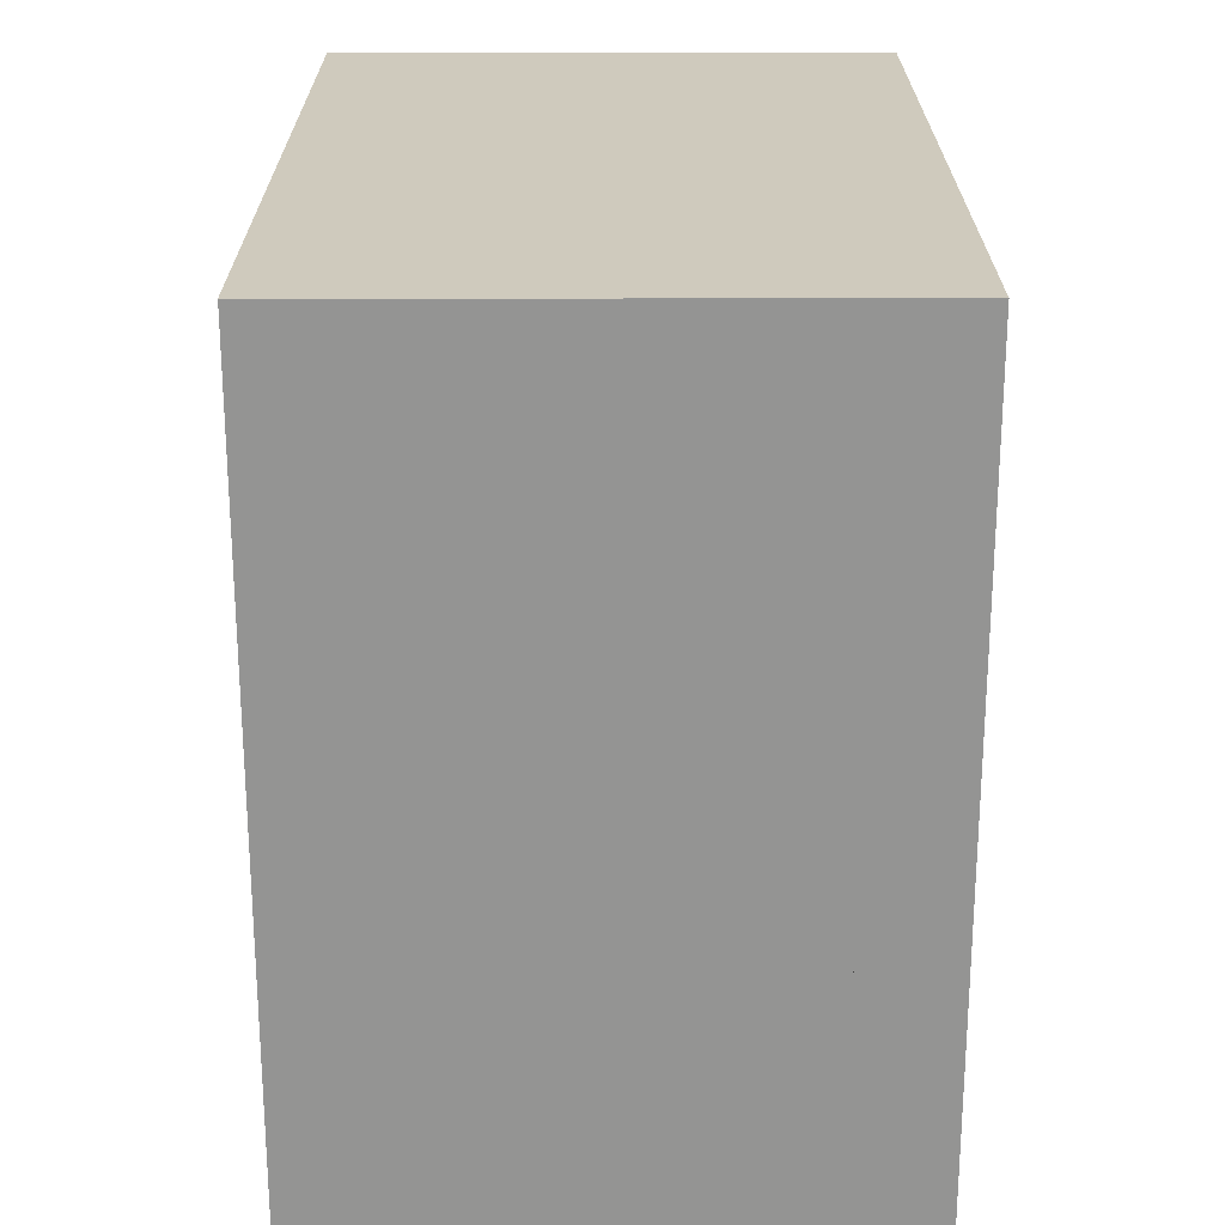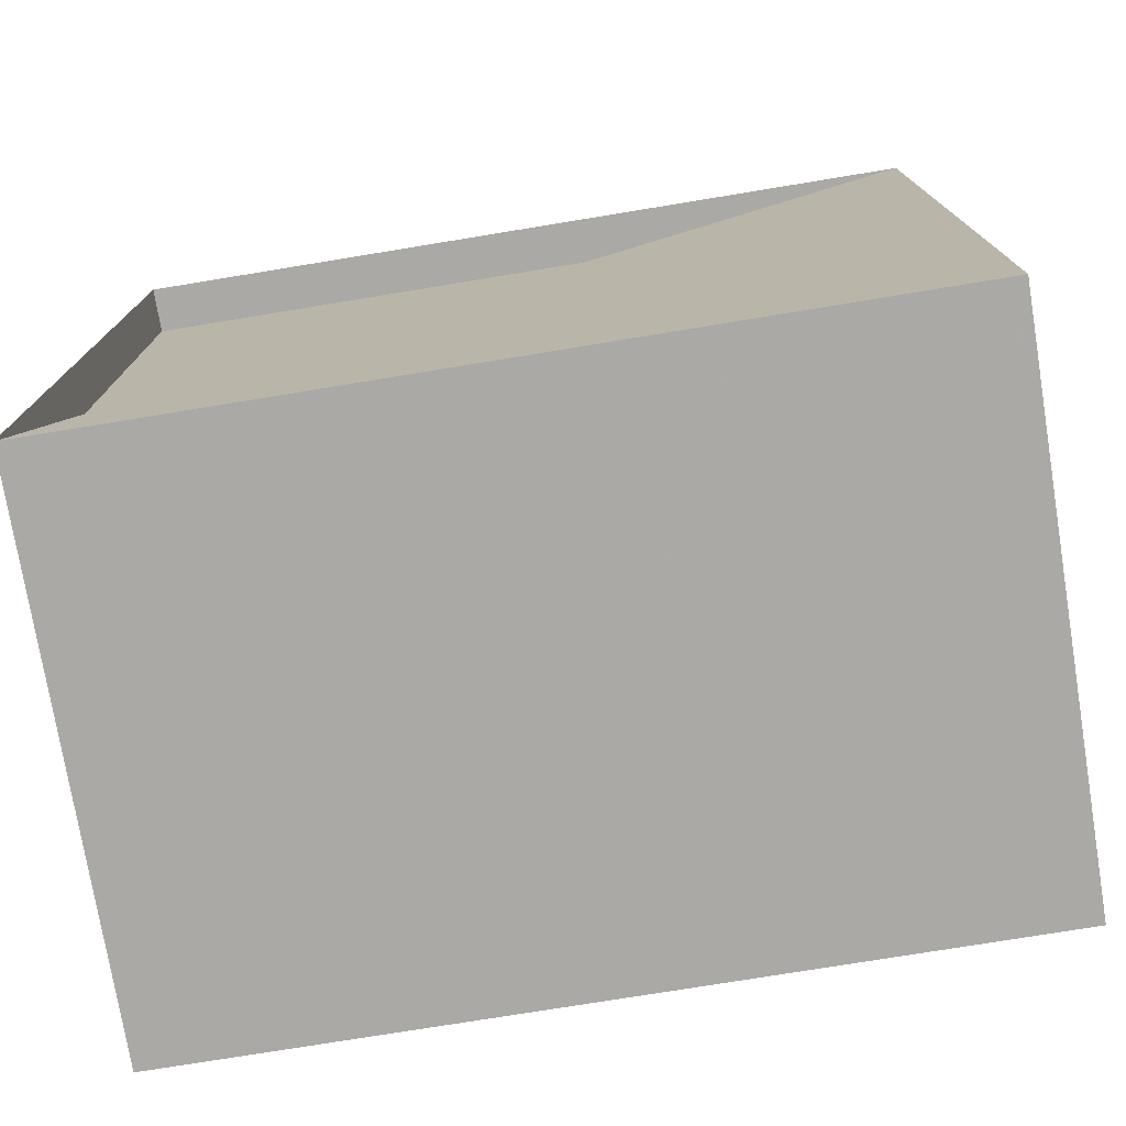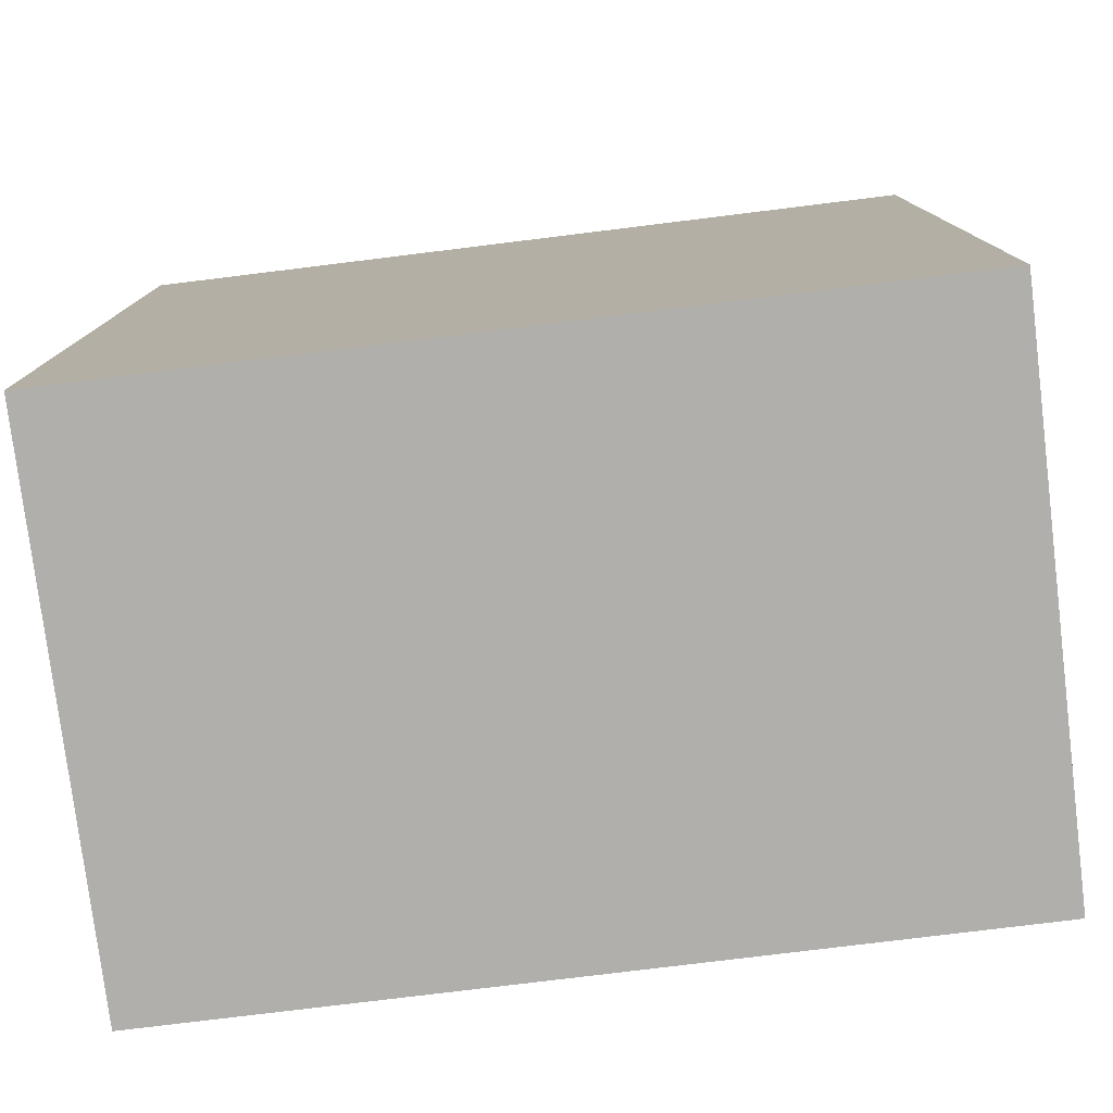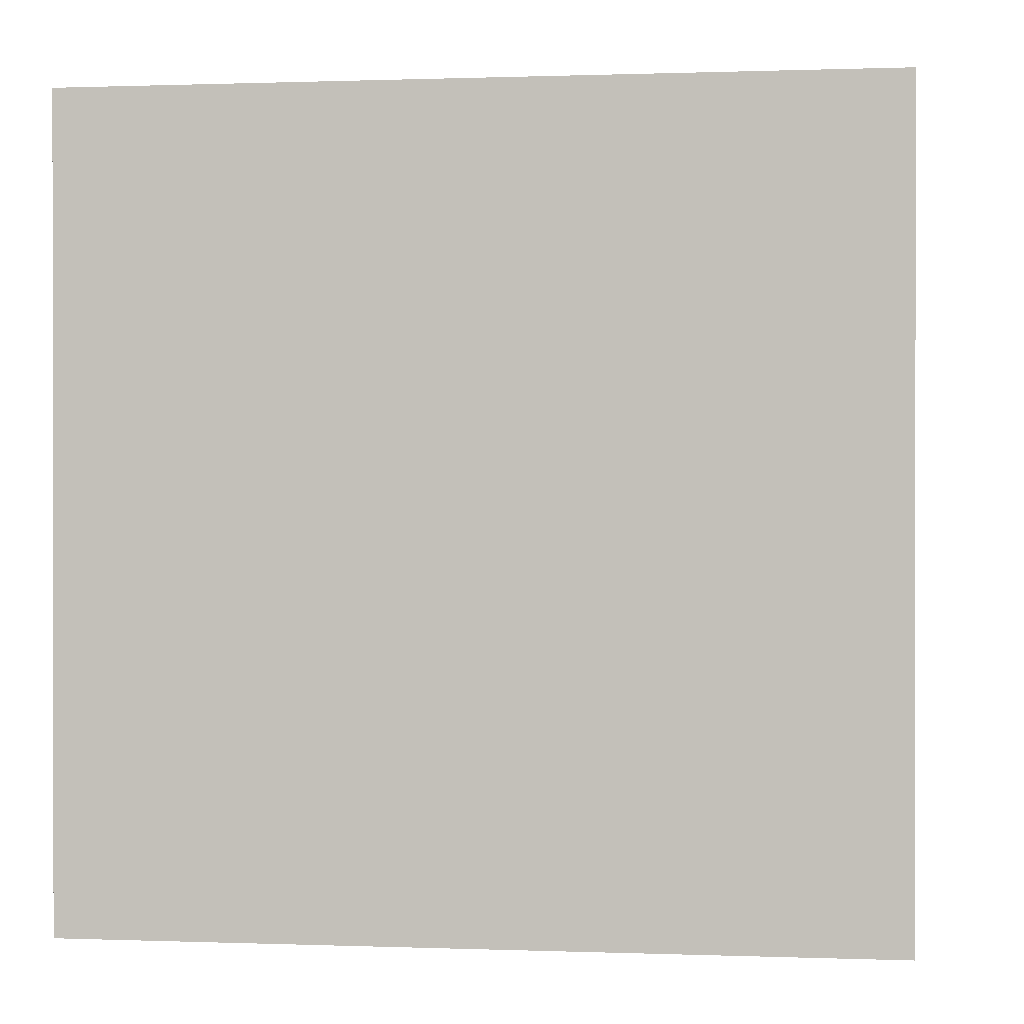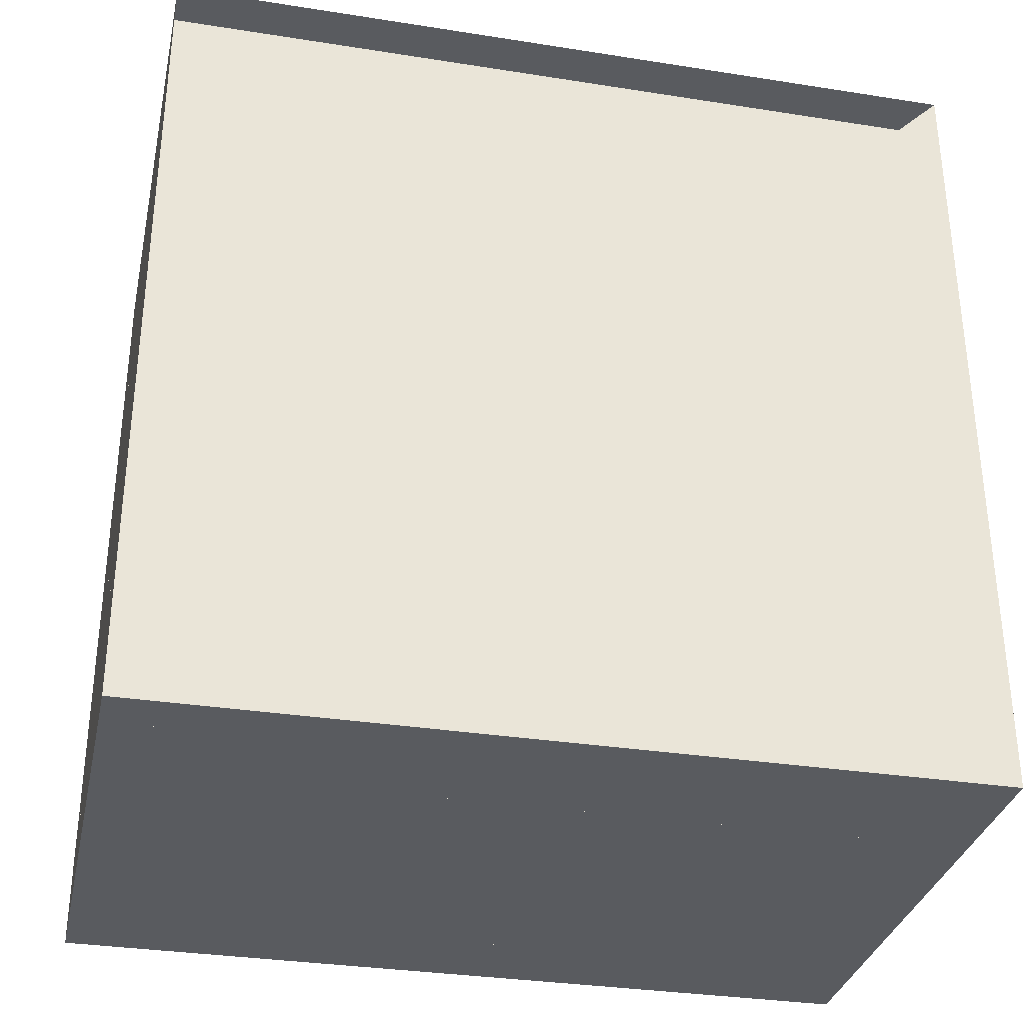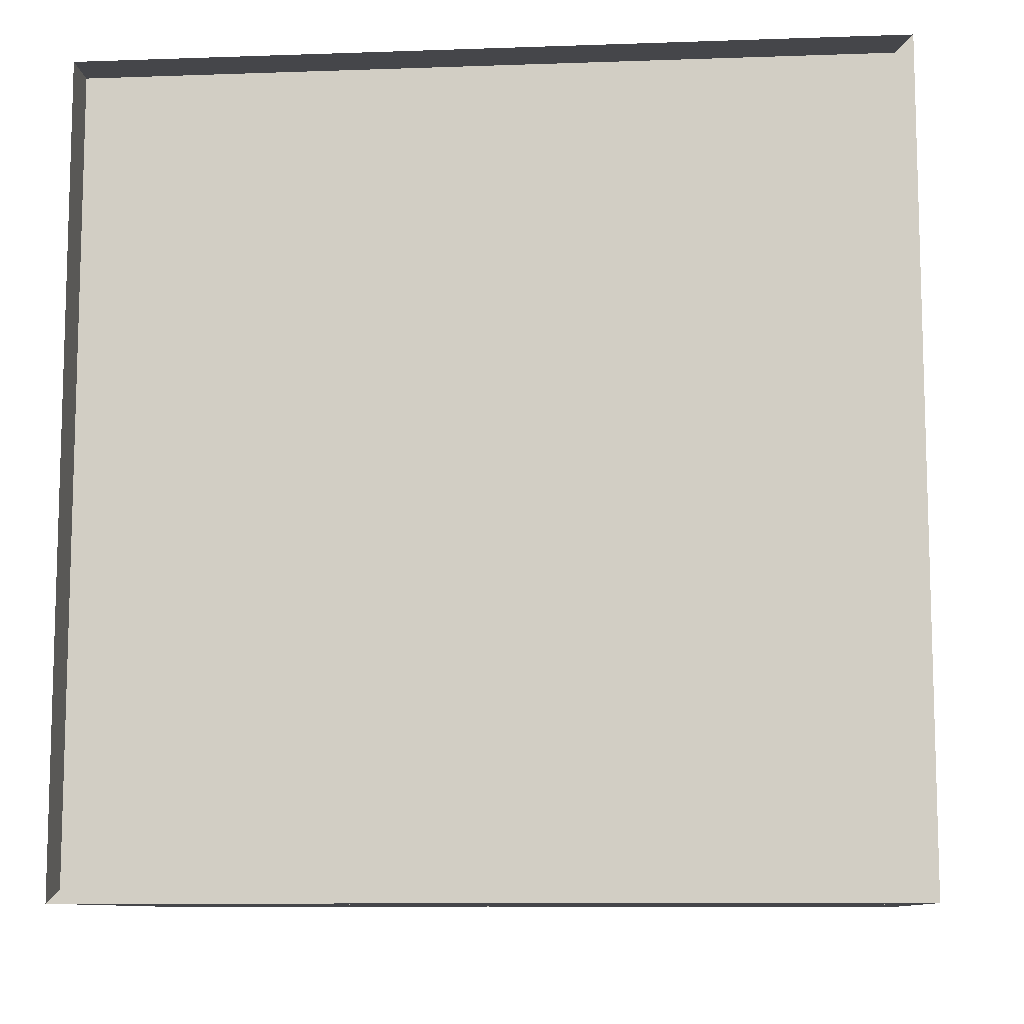
<metadata>
{"format":"obj","ext":"obj","renderer":"f3d","projection":"perspective","resolution":1024,"background":"white","views":[{"elev":23.0,"azim":179.9,"up":"+Y"},{"elev":-75.6,"azim":-80.7,"up":"+Z"},{"elev":-78.1,"azim":97.0,"up":"+Z"},{"elev":0.4,"azim":97.6,"up":"+Z"},{"elev":-32.7,"azim":-102.3,"up":"+Z"},{"elev":-9.9,"azim":-84.9,"up":"+Z"}]}
</metadata>
<code>
v 0 -1 -1
v 0 -1 1
v 0 1 1
v 0 1 -1
v 0.1137 -1 -1
v 0.1137 -1 1
v 0.1137 1 1
v 0.1137 1 -1
v 0.2187 -1 -1
v 0.2187 -1 1
v 0.2187 1 1
v 0.2187 1 -1
v 0.3202 -1 -1
v 0.3202 -1 1
v 0.3202 1 1
v 0.3202 1 -1
v 0.4329 -1 -1
v 0.4329 -1 1
v 0.4329 1 1
v 0.4329 1 -1
v 0.5698 -1 -1
v 0.5698 -1 1
v 0.5698 1 1
v 0.5698 1 -1
v 0.7319 -1 -1
v 0.7319 -1 1
v 0.7319 1 1
v 0.7319 1 -1
v 0.9155 -1 -1
v 0.9155 -1 1
v 0.9155 1 1
v 0.9155 1 -1
v 1.118 -1 -1
v 1.118 -1 1
v 1.118 1 1
v 1.118 1 -1
v 1.335 -1 -1
v 1.335 -1 1
v 1.335 1 1
v 1.335 1 -1
f 1 2 4 5
f 5 6 7 8
f 5 6 2 1
f 6 7 3 2
f 7 8 4 3
f 8 5 1 4
f 9 10 11 12
f 9 10 6 5
f 10 11 7 6
f 11 12 8 7
f 12 9 5 8
f 13 14 15 16
f 13 14 10 9
f 14 15 11 10
f 15 16 12 11
f 16 13 9 12
f 17 18 19 20
f 17 18 14 13
f 18 19 15 14
f 19 20 16 15
f 20 17 13 16
f 21 22 23 24
f 21 22 18 17
f 22 23 19 18
f 23 24 20 19
f 24 21 17 20
f 25 26 27 28
f 25 26 22 21
f 26 27 23 22
f 27 28 24 23
f 28 25 21 24
f 29 30 31 32
f 29 30 26 25
f 30 31 27 26
f 31 32 28 27
f 32 29 25 28
f 33 34 35 36
f 33 34 30 29
f 34 35 31 30
f 35 36 32 31
f 36 33 29 32
f 37 38 39 40
f 37 38 34 33
f 38 39 35 34
f 39 40 36 35
f 40 37 33 36

</code>
